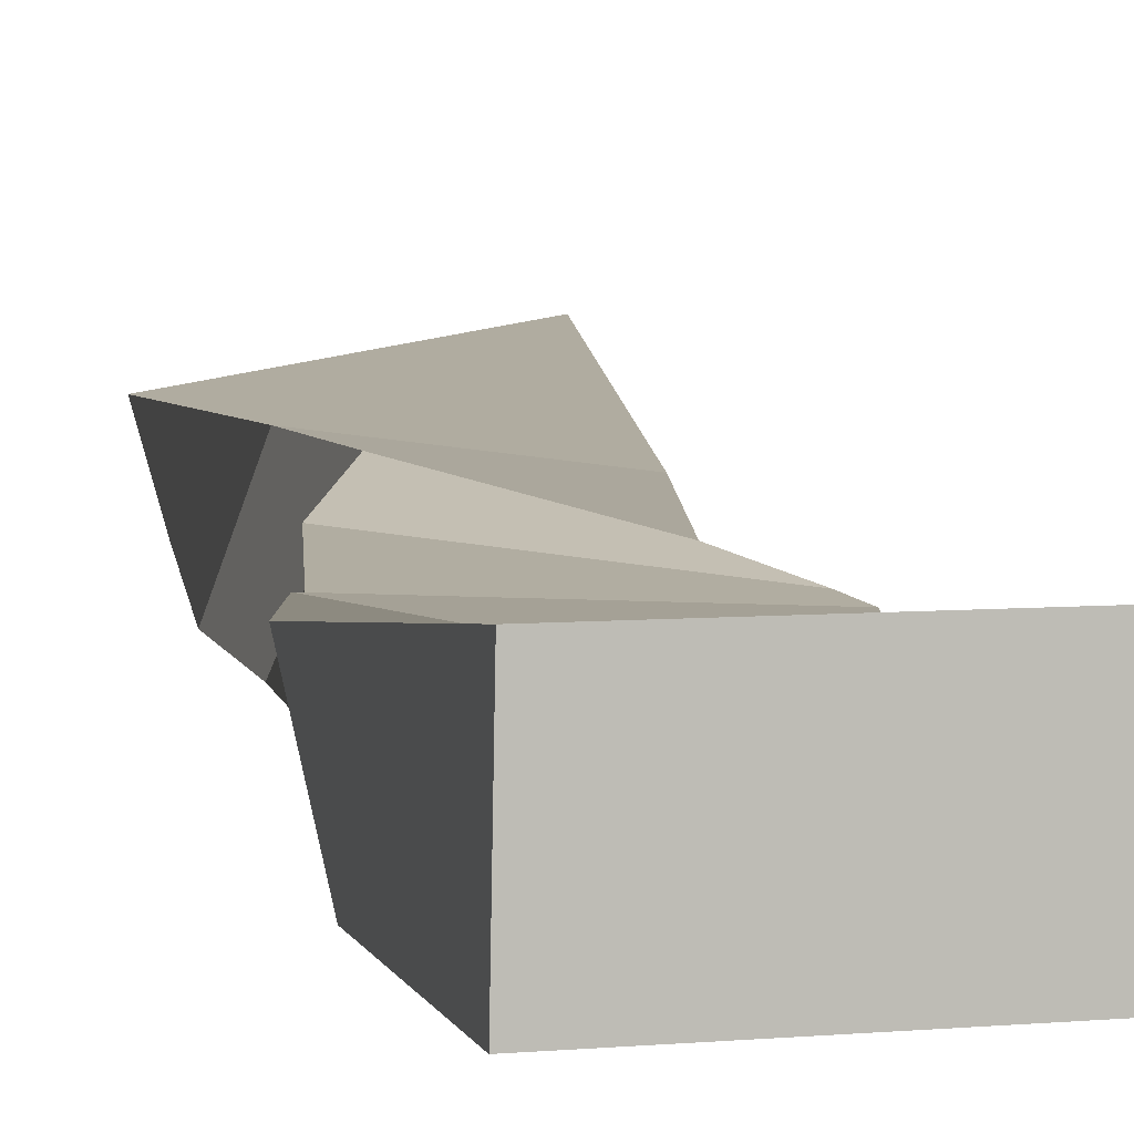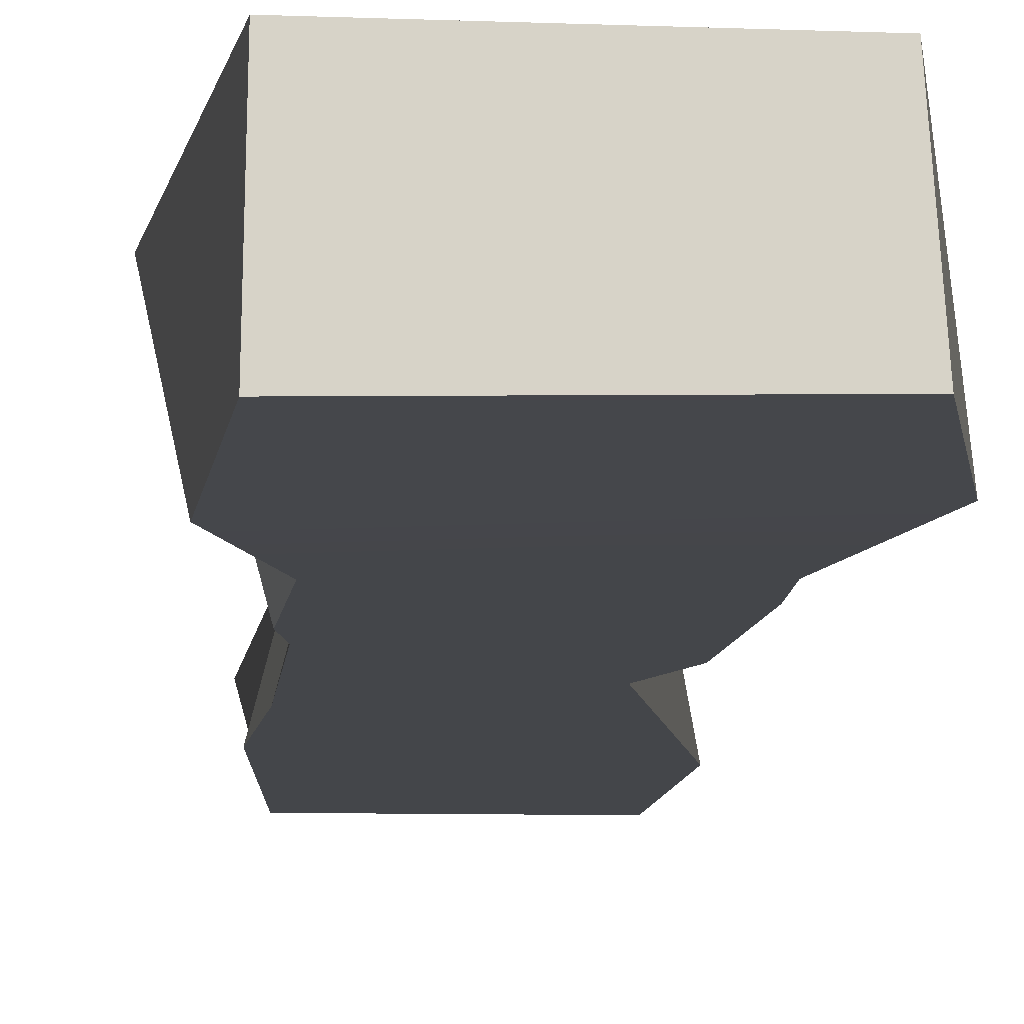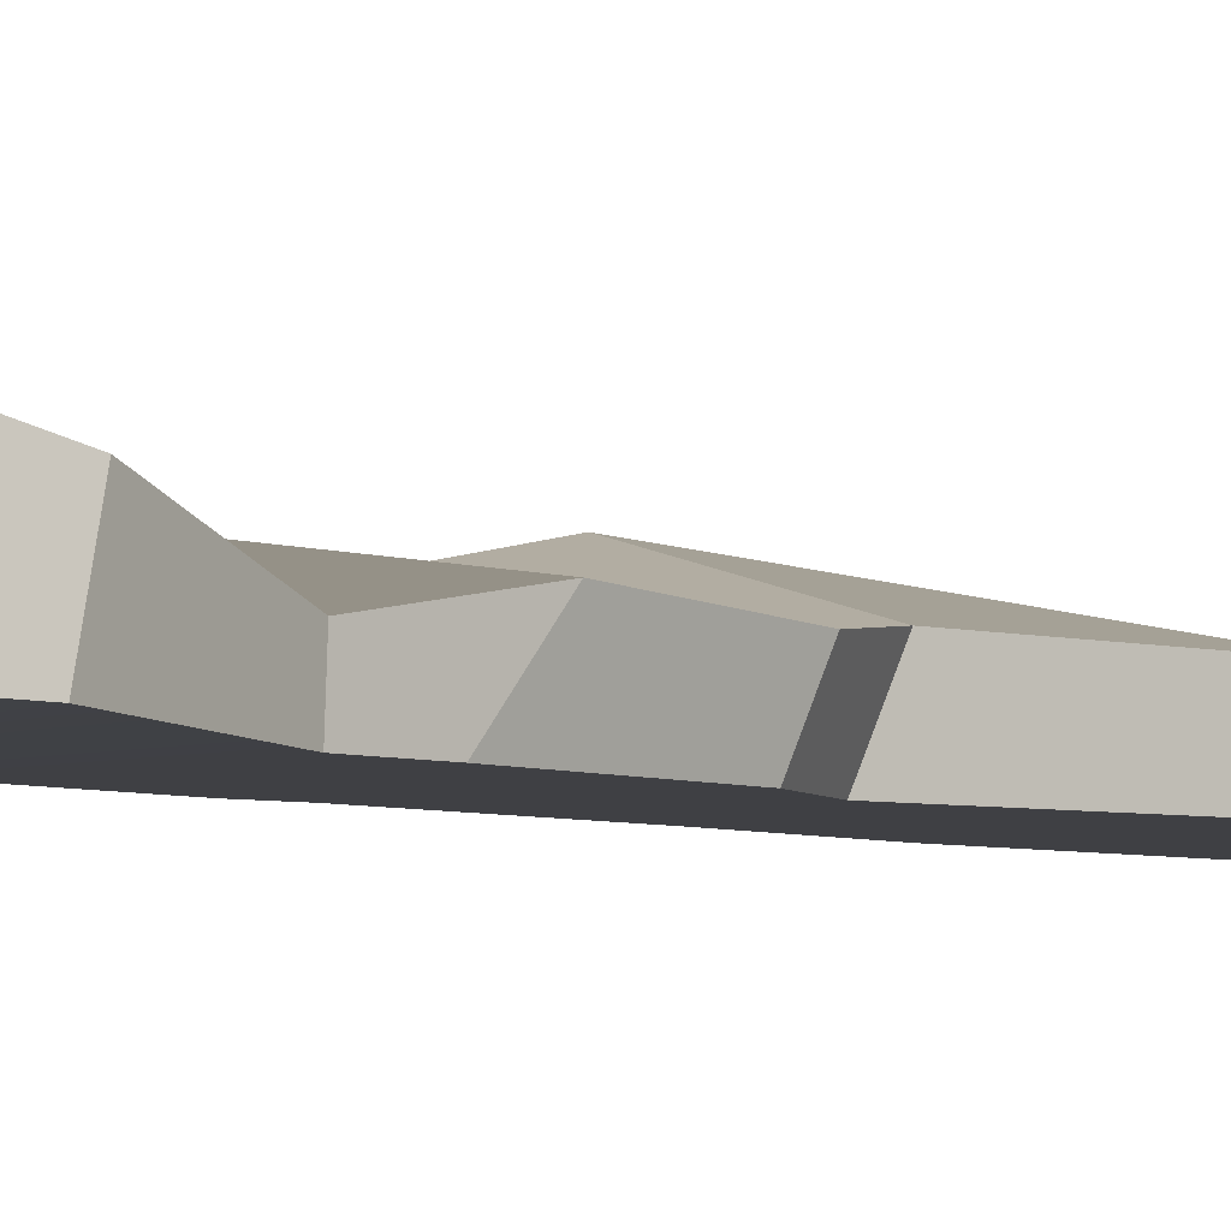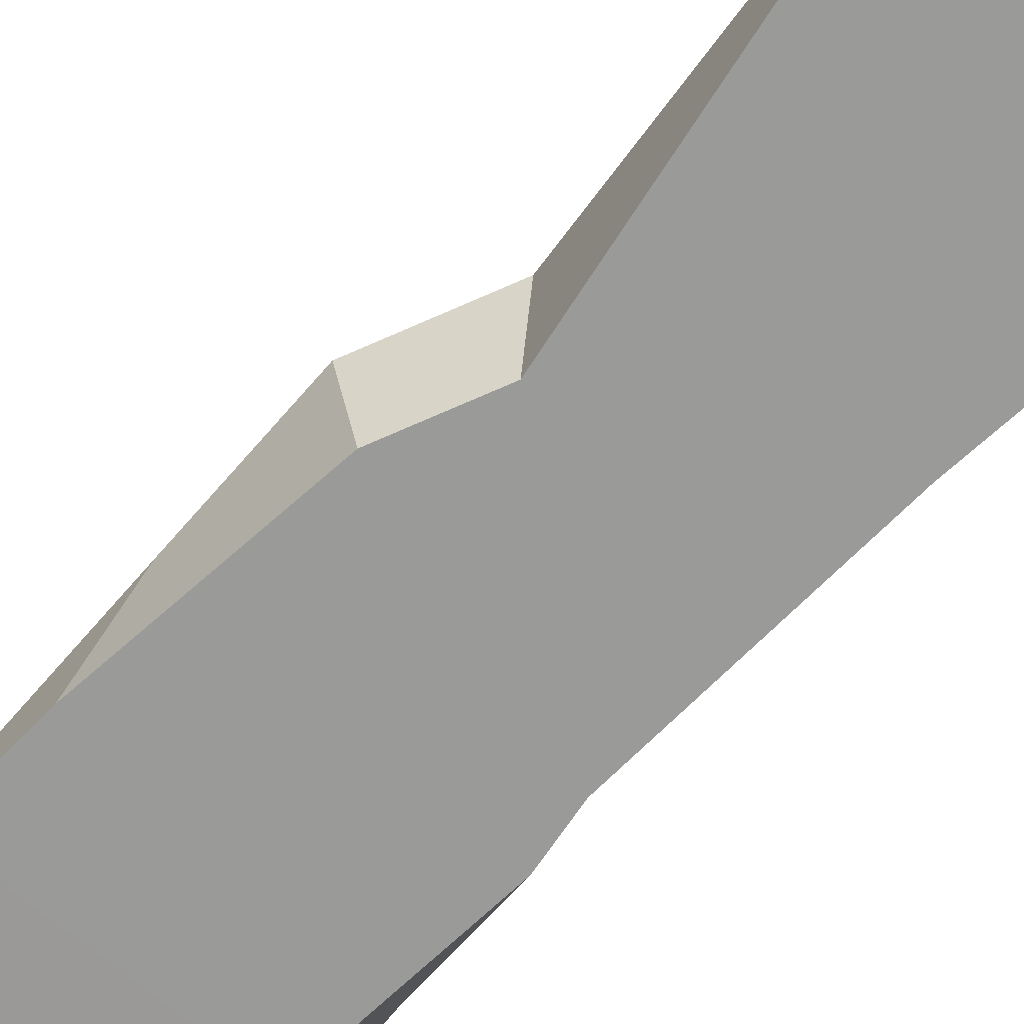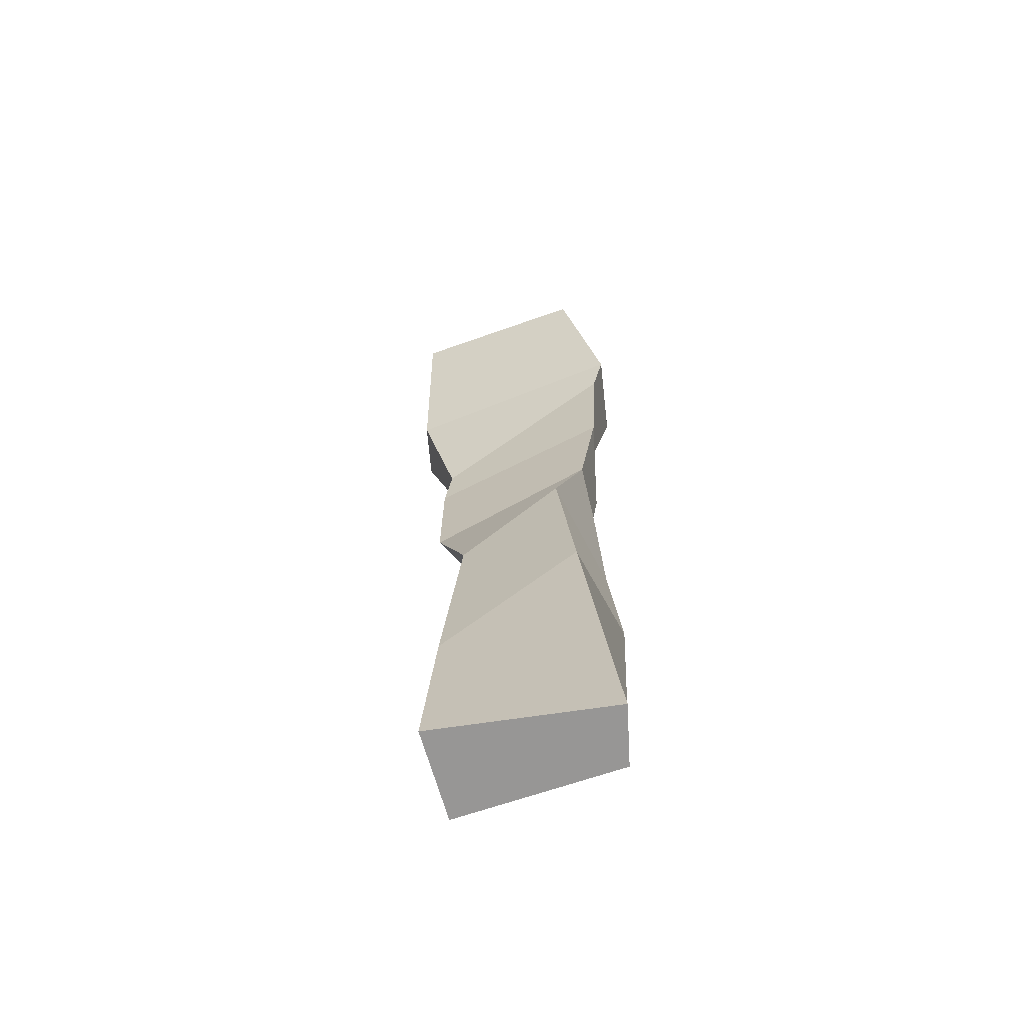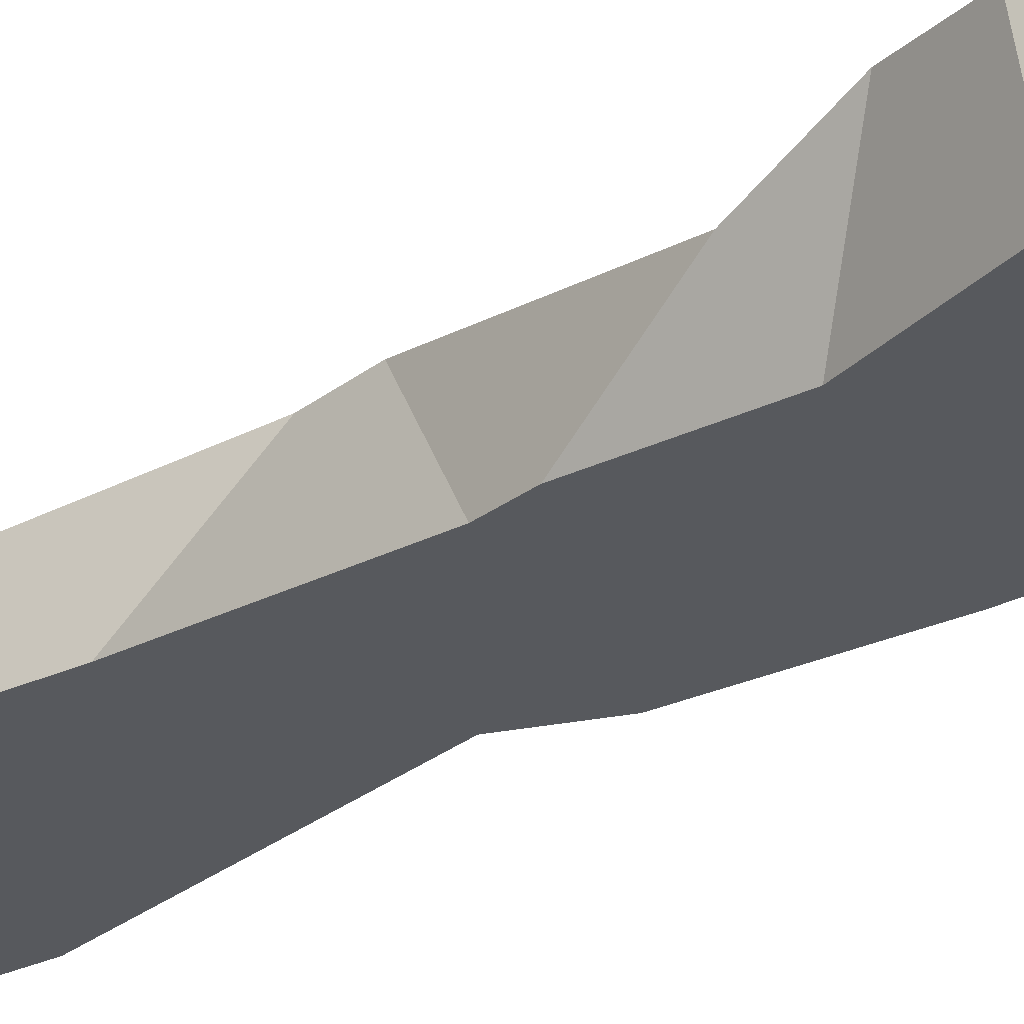
<metadata>
{"format":"obj","ext":"obj","renderer":"f3d","projection":"perspective","resolution":1024,"background":"white","views":[{"elev":7.8,"azim":171.6,"up":"+Z"},{"elev":-9.4,"azim":177.8,"up":"+Z"},{"elev":-5.0,"azim":-136.5,"up":"+Z"},{"elev":-69.2,"azim":-42.6,"up":"+Z"},{"elev":-66.3,"azim":18.4,"up":"+Y"},{"elev":-29.1,"azim":129.5,"up":"+Z"}]}
</metadata>
<code>
g Cube.764
v -1.001 -1.686 0.8647
v -1.035 -1.735 -0.09844
v -1.182 0.3026 -0.09844
v -1.042 0.7158 0.4616
v -1.035 -1.735 -0.09844
v 0.724 -1.693 -0.09844
v 0.8273 0.8748 -0.09844
v -1.182 0.3026 -0.09844
v -0.7062 2.992 -0.09844
v 0.7007 2.249 -0.09844
v -0.9677 3.601 -0.09844
v 0.6243 4.059 -0.09844
v -1.12 5.138 -0.09844
v 0.6825 4.444 -0.09844
v -1.134 5.733 -0.09844
v 0.5996 5.644 -0.09844
v -1.581 7.108 -0.05316
v 0.9414 6.865 -0.09844
v -1.306 8.792 -0.02219
v 0.7637 8.86 -0.0582
v 0.724 -1.693 -0.09844
v 0.8999 -1.699 0.5449
v 0.5863 1.366 0.7502
v 0.8273 0.8748 -0.09844
v 0.8999 -1.699 0.5449
v -1.001 -1.686 0.8647
v -1.042 0.7158 0.4616
v 0.5863 1.366 0.7502
v -1.035 -1.735 -0.09844
v -1.001 -1.686 0.8647
v 0.8999 -1.699 0.5449
v 0.724 -1.693 -0.09844
v -1.182 0.3026 -0.09844
v -0.7062 2.992 -0.09844
v -0.8185 2.798 0.4682
v -1.042 0.7158 0.4616
v -0.8185 2.798 0.4682
v -1.165 3.544 0.3899
v 0.7133 3.722 0.6805
v 0.4232 3.01 0.841
v -1.042 0.7158 0.4616
v -0.8185 2.798 0.4682
v 0.4232 3.01 0.841
v 0.5863 1.366 0.7502
v 0.5863 1.366 0.7502
v 0.4232 3.01 0.841
v 0.7007 2.249 -0.09844
v 0.8273 0.8748 -0.09844
v 0.7133 3.722 0.6805
v 0.8746 5.397 0.5088
v 0.6825 4.444 -0.09844
v 0.6243 4.059 -0.09844
v 0.4232 3.01 0.841
v 0.7133 3.722 0.6805
v 0.6243 4.059 -0.09844
v 0.7007 2.249 -0.09844
v -0.7062 2.992 -0.09844
v -0.9677 3.601 -0.09844
v -1.165 3.544 0.3899
v -0.8185 2.798 0.4682
v -1.12 5.138 -0.09844
v -1.134 5.733 -0.09844
v -1.109 5.692 0.298
v -1.11 4.635 0.4806
v -0.9677 3.601 -0.09844
v -1.12 5.138 -0.09844
v -1.11 4.635 0.4806
v -1.165 3.544 0.3899
v -1.165 3.544 0.3899
v -1.11 4.635 0.4806
v 0.8746 5.397 0.5088
v 0.7133 3.722 0.6805
v -1.109 5.692 0.298
v -1.382 6.782 0.6567
v 1.132 6.82 0.798
v 1.003 6.186 0.7922
v -1.11 4.635 0.4806
v -1.109 5.692 0.298
v 1.003 6.186 0.7922
v 0.8746 5.397 0.5088
v 0.8746 5.397 0.5088
v 1.003 6.186 0.7922
v 0.5996 5.644 -0.09844
v 0.6825 4.444 -0.09844
v 1.132 6.82 0.798
v 0.7423 8.85 1.074
v 0.7637 8.86 -0.0582
v 0.9414 6.865 -0.09844
v 1.003 6.186 0.7922
v 1.132 6.82 0.798
v 0.9414 6.865 -0.09844
v 0.5996 5.644 -0.09844
v -1.134 5.733 -0.09844
v -1.581 7.108 -0.05316
v -1.382 6.782 0.6567
v -1.109 5.692 0.298
v 0.7637 8.86 -0.0582
v 0.7423 8.85 1.074
v -1.232 8.713 1.072
v -1.306 8.792 -0.02219
v -1.581 7.108 -0.05316
v -1.306 8.792 -0.02219
v -1.232 8.713 1.072
v -1.382 6.782 0.6567
v -1.382 6.782 0.6567
v -1.232 8.713 1.072
v 0.7423 8.85 1.074
v 1.132 6.82 0.798
g Cube.764_0
f 3 2 1
f 4 3 1
f 7 6 5
f 8 7 5
f 8 9 7
f 9 10 7
f 9 11 10
f 11 12 10
f 11 13 12
f 13 14 12
f 13 15 14
f 15 16 14
f 15 17 16
f 17 18 16
f 17 19 18
f 19 20 18
f 23 22 21
f 24 23 21
f 27 26 25
f 28 27 25
f 31 30 29
f 32 31 29
f 35 34 33
f 36 35 33
f 39 38 37
f 40 39 37
f 43 42 41
f 44 43 41
f 47 46 45
f 48 47 45
f 51 50 49
f 52 51 49
f 55 54 53
f 56 55 53
f 59 58 57
f 60 59 57
f 63 62 61
f 64 63 61
f 67 66 65
f 68 67 65
f 71 70 69
f 72 71 69
f 75 74 73
f 76 75 73
f 79 78 77
f 80 79 77
f 83 82 81
f 84 83 81
f 87 86 85
f 88 87 85
f 91 90 89
f 92 91 89
f 95 94 93
f 96 95 93
f 99 98 97
f 100 99 97
f 103 102 101
f 104 103 101
f 107 106 105
f 108 107 105

</code>
